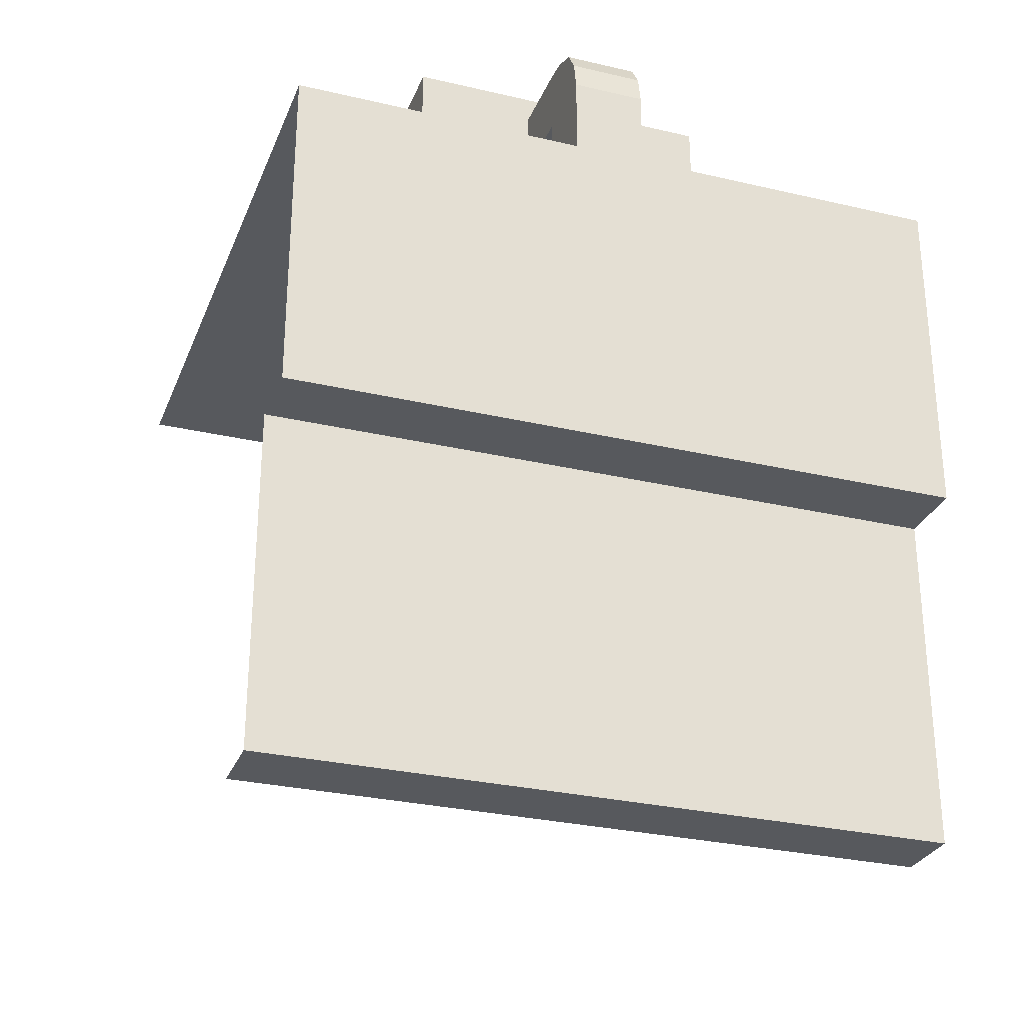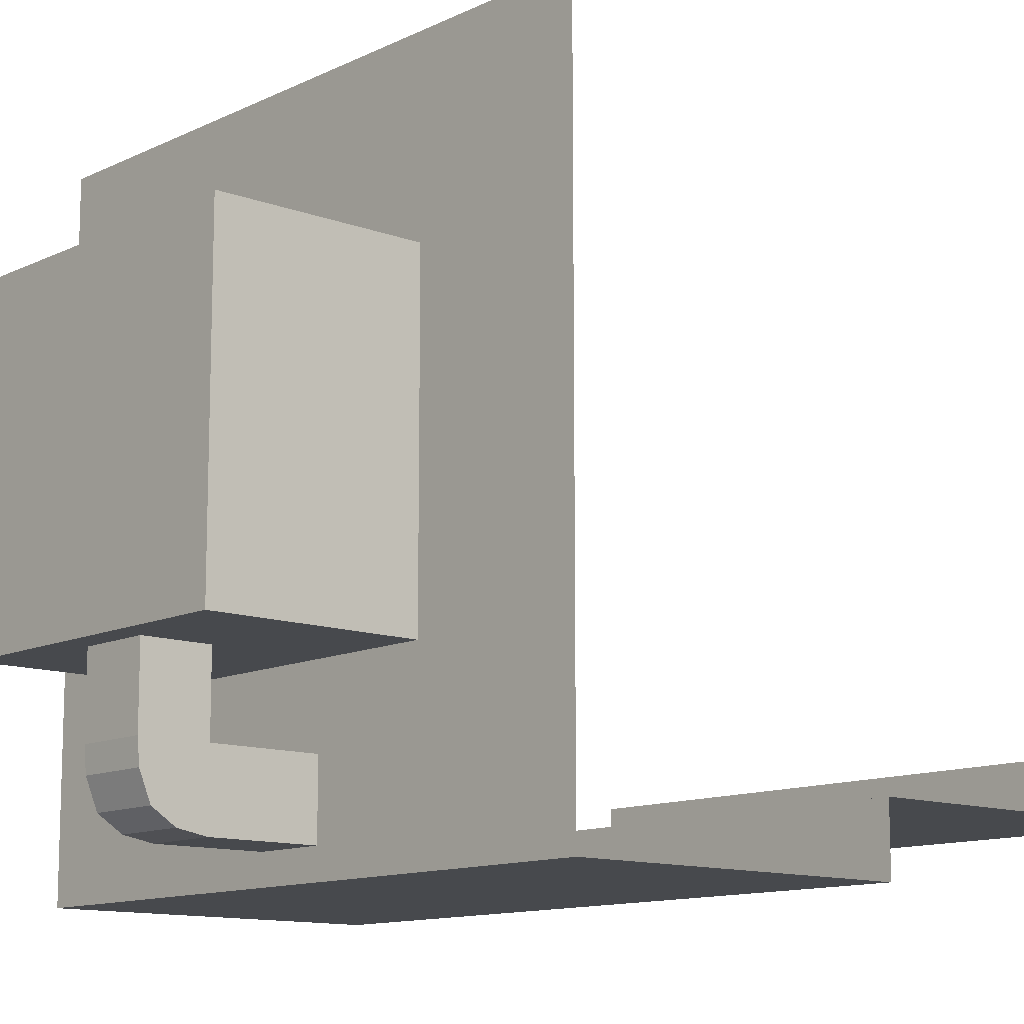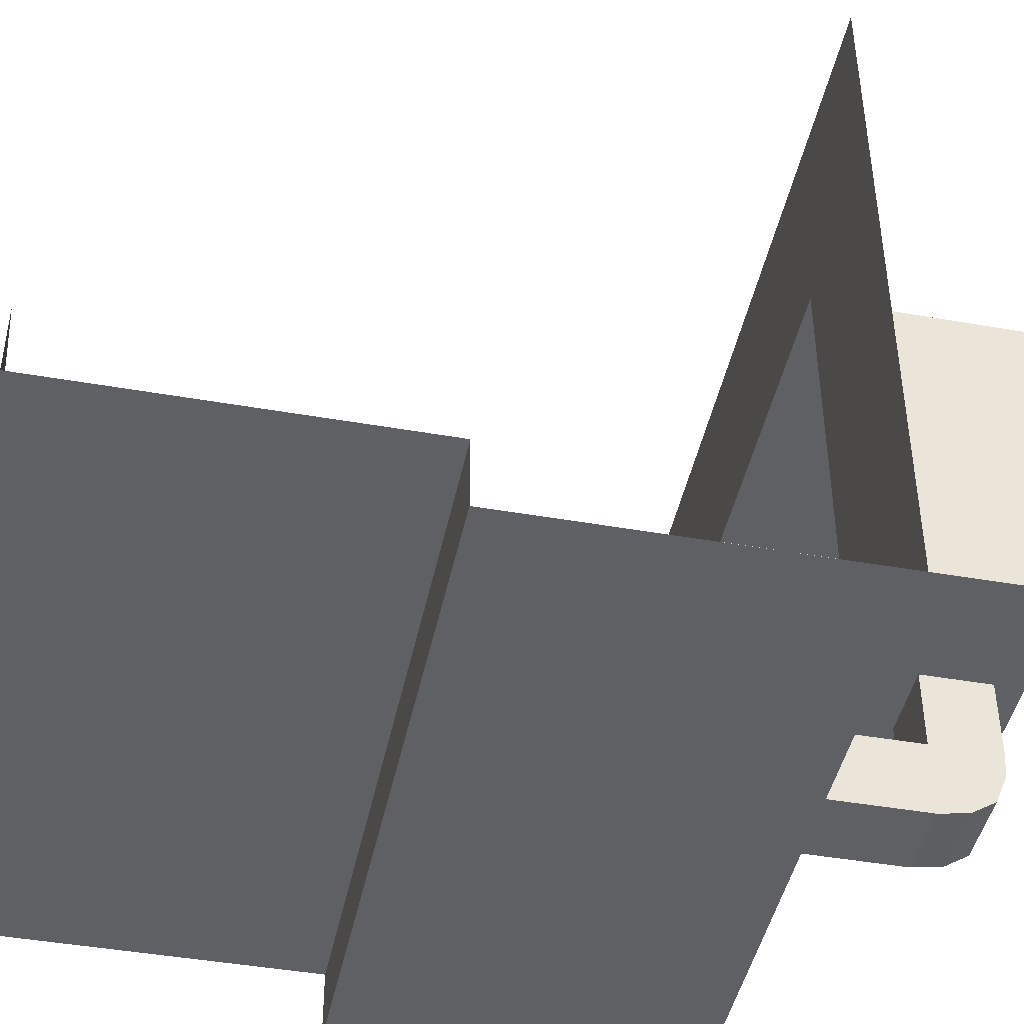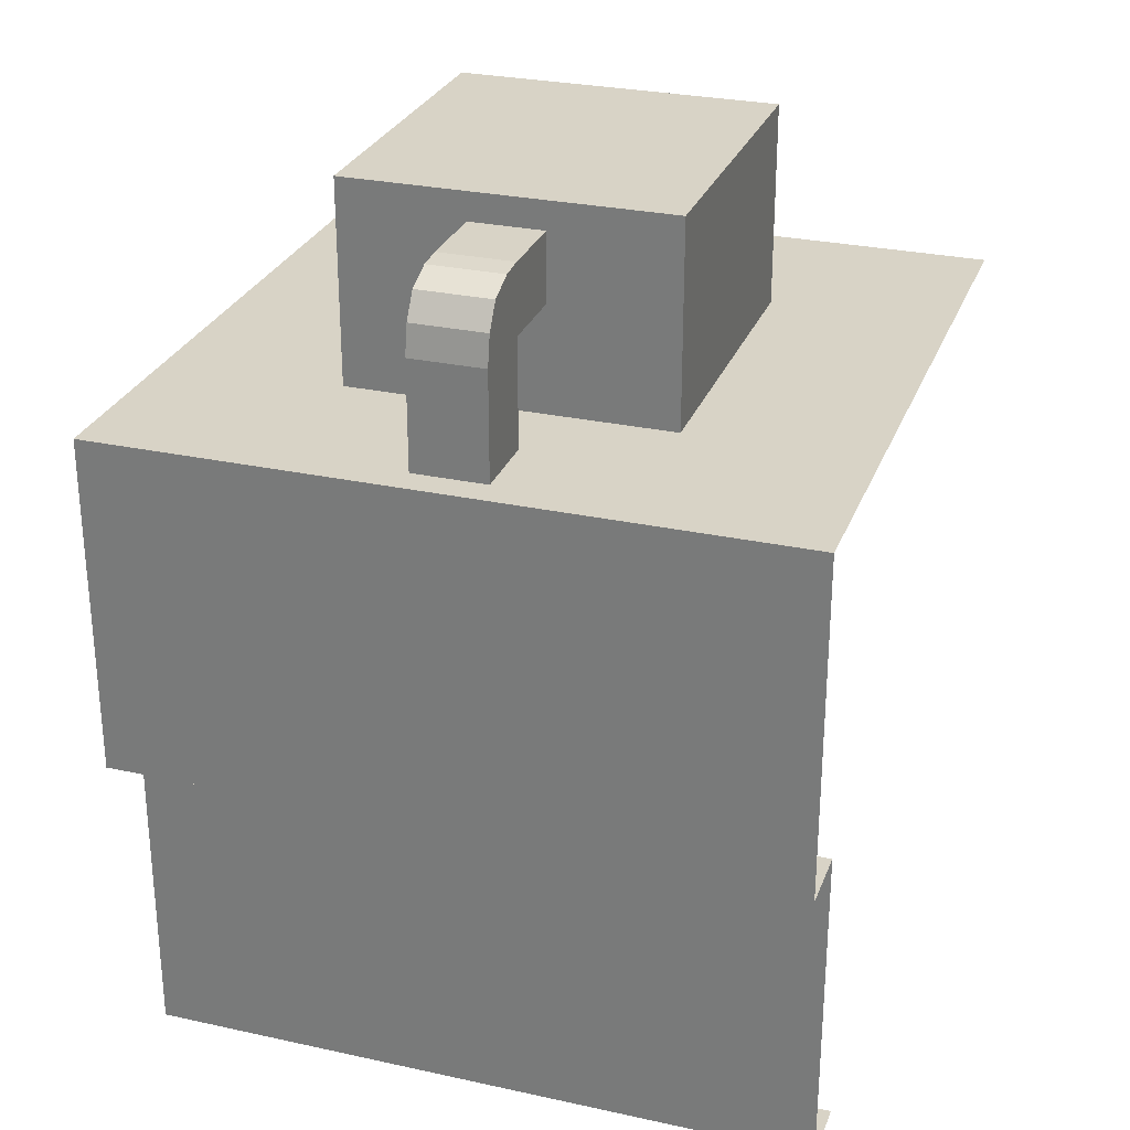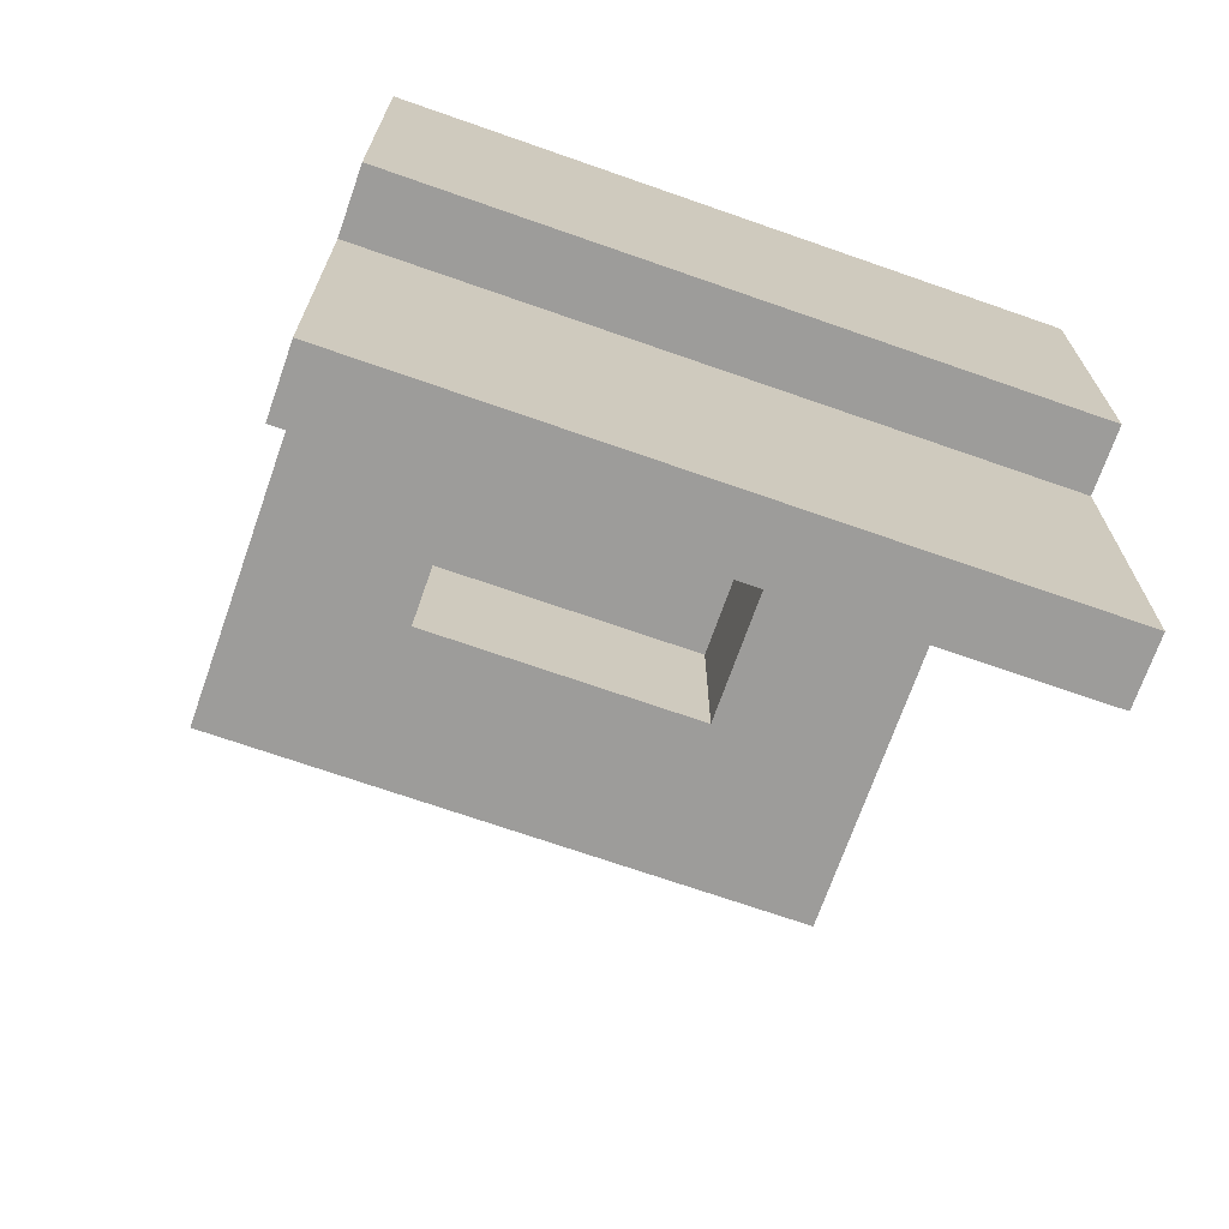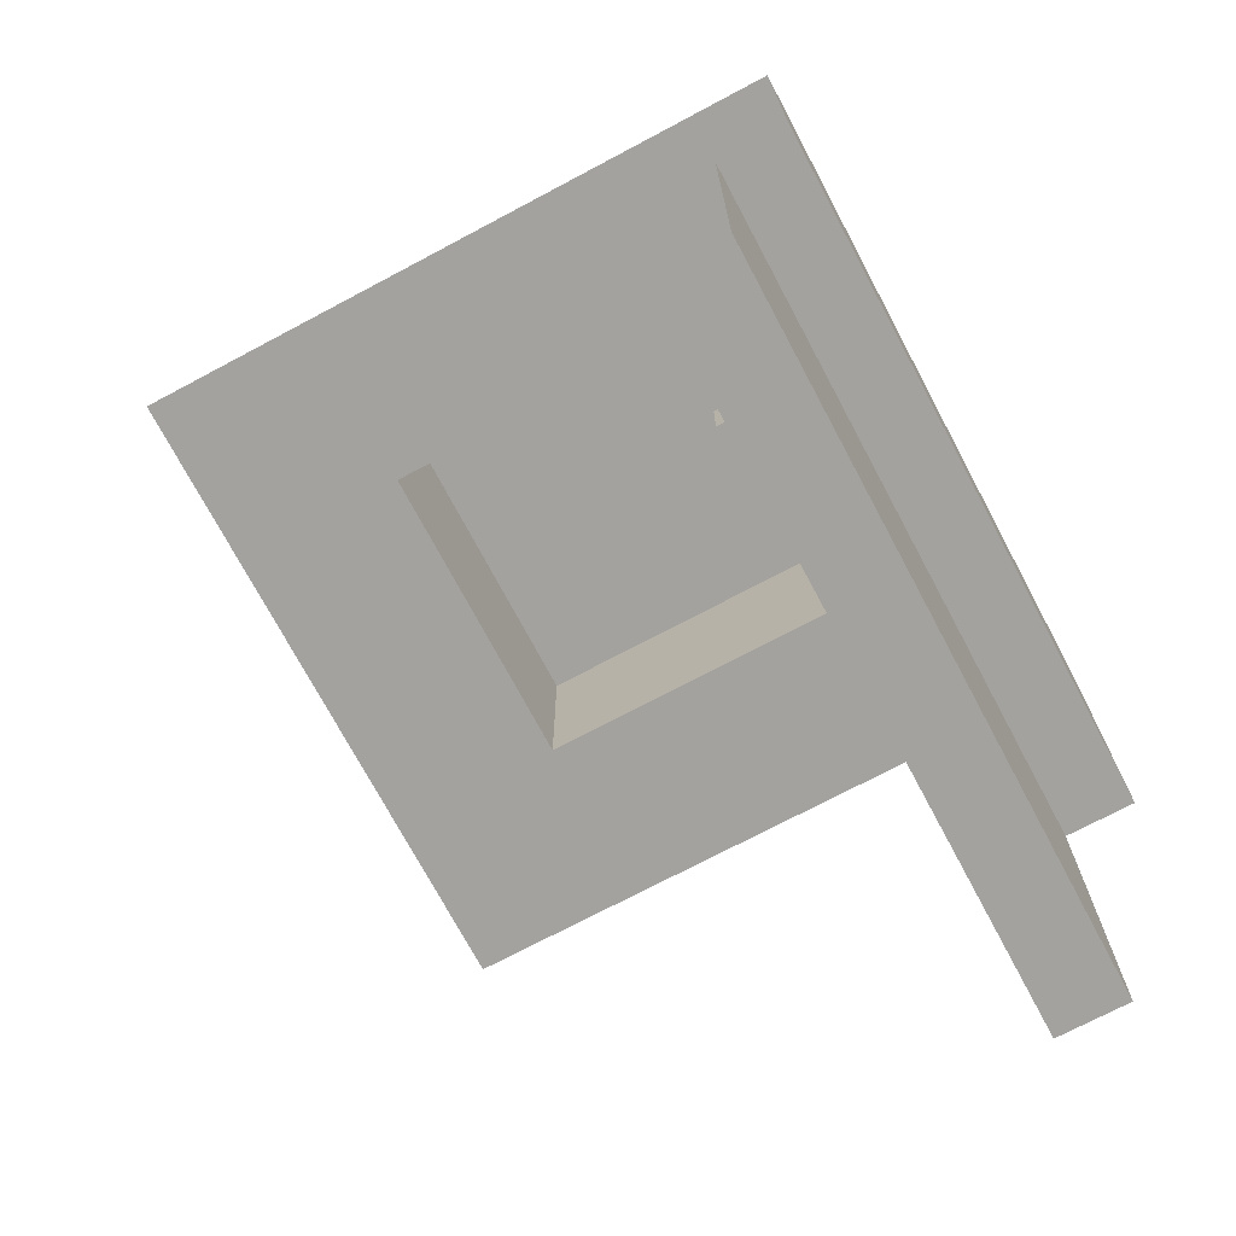
<metadata>
{"format":"obj","ext":"obj","renderer":"f3d","projection":"perspective","resolution":1024,"background":"white","views":[{"elev":-29.1,"azim":160.8,"up":"+Y"},{"elev":-12.0,"azim":-131.5,"up":"+Z"},{"elev":-44.4,"azim":78.4,"up":"+Z"},{"elev":28.0,"azim":-161.6,"up":"+Y"},{"elev":-70.3,"azim":160.7,"up":"+Y"},{"elev":-72.4,"azim":118.0,"up":"+Y"}]}
</metadata>
<code>
o Straight_Edge_Wall_Roof_Outer_Corner
v 0 0 0.1
v 1 0 0.1
v -4.9e-05 0.5 0.1
v 1 0.5 0.1
v 1 0 0.2
v 0 0 0.2
v -9.8e-05 1 -8e-06
v 1 1 8e-06
v 0 1 1
v 1 1 1
v 1 0.5 6e-06
v -7.4e-05 0.5 -6e-06
v -9.8e-05 1 -8e-06
v 1 1 8e-06
v 0 1 1
v 1 1 1
v 0.7359 1 0.2641
v 0.7359 1 0.736
v 0.264 1 0.2641
v 0.264 1 0.736
v 0.7359 1.296 0.2641
v 0.7359 1.296 0.736
v 0.264 1.296 0.2641
v 0.264 1.296 0.736
v 0.4462 0.9475 0.1506
v 0.4462 0.9475 0.04296
v 0.5538 0.9475 0.04296
v 0.5538 0.9475 0.1506
v 0.4462 1.089 0.1506
v 0.4462 1.089 0.04296
v 0.5538 1.089 0.04296
v 0.5538 1.089 0.1506
v 0.4462 1.156 0.1506
v 0.4462 1.156 0.04296
v 0.5538 1.156 0.04296
v 0.5538 1.156 0.1506
v 0.4462 1.255 0.1506
v 0.5538 1.255 0.1506
v 0.4462 1.156 0.3054
v 0.5538 1.156 0.3054
v 0.4462 1.255 0.3054
v 0.5538 1.255 0.3054
v 0.4462 1.2 0.0507
v 0.5538 1.2 0.0507
v 0.4462 1.235 0.07317
v 0.5538 1.235 0.07317
v 0.4462 1.252 0.1147
v 0.5538 1.252 0.1147
f 9 13 15
f 8 12 11
f 1 5 2
f 4 1 2
f 11 3 4
f 14 19 13
f 8 16 14
f 10 15 16
f 7 14 13
f 19 21 23
f 14 18 17
f 15 18 16
f 15 19 20
f 24 21 22
f 18 21 17
f 18 24 22
f 19 24 20
f 27 25 26
f 28 29 25
f 27 32 28
f 26 31 27
f 25 30 26
f 32 33 29
f 30 33 34
f 31 36 32
f 34 31 30
f 33 41 37
f 40 41 39
f 36 39 33
f 38 41 42
f 38 40 36
f 34 44 35
f 43 46 44
f 45 48 46
f 38 47 37
f 45 43 33
f 48 38 36
f 9 7 13
f 8 7 12
f 1 6 5
f 4 3 1
f 11 12 3
f 14 17 19
f 8 10 16
f 10 9 15
f 7 8 14
f 19 17 21
f 14 16 18
f 15 20 18
f 15 13 19
f 24 23 21
f 18 22 21
f 18 20 24
f 19 23 24
f 27 28 25
f 28 32 29
f 27 31 32
f 26 30 31
f 25 29 30
f 32 36 33
f 30 29 33
f 31 35 36
f 34 35 31
f 33 39 41
f 40 42 41
f 36 40 39
f 38 37 41
f 38 42 40
f 34 43 44
f 43 45 46
f 45 47 48
f 38 48 47
f 34 33 43
f 33 37 47
f 45 33 47
f 36 35 44
f 44 46 36
f 46 48 36

</code>
